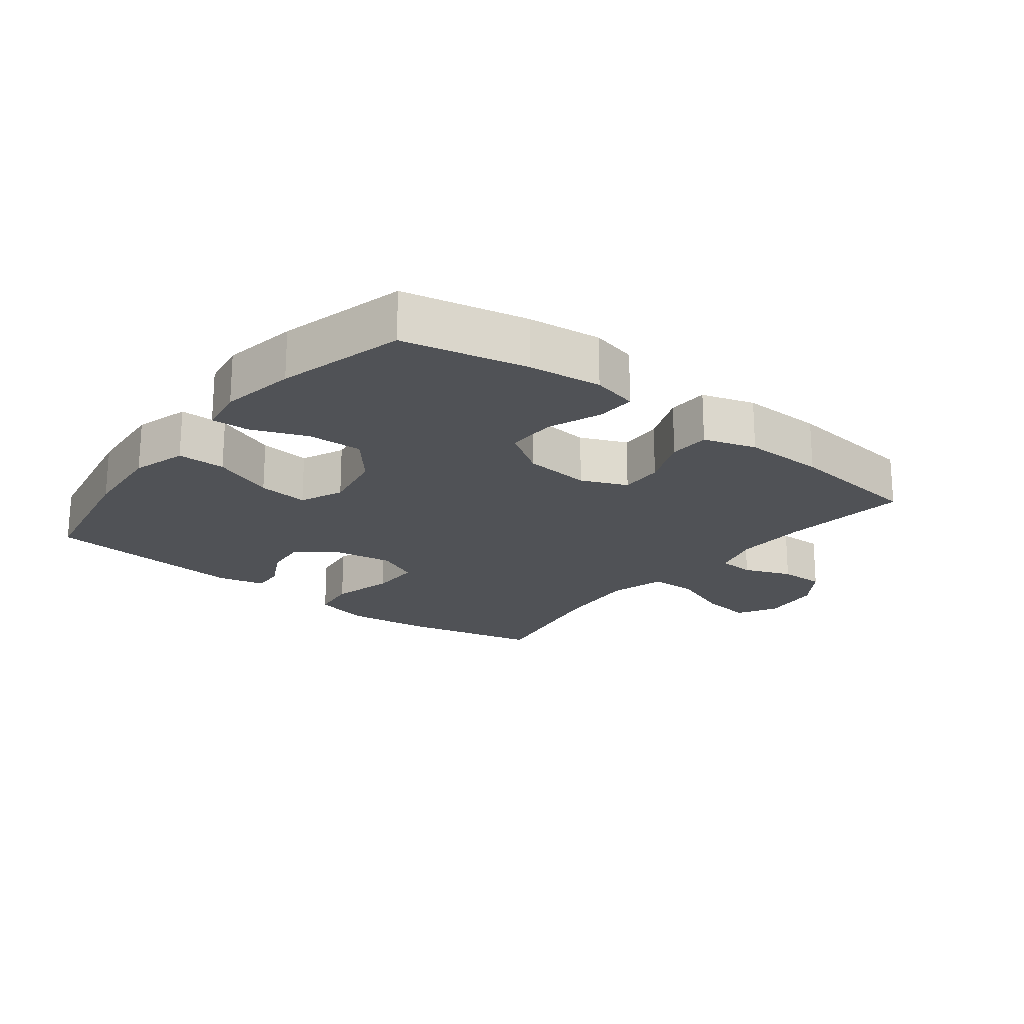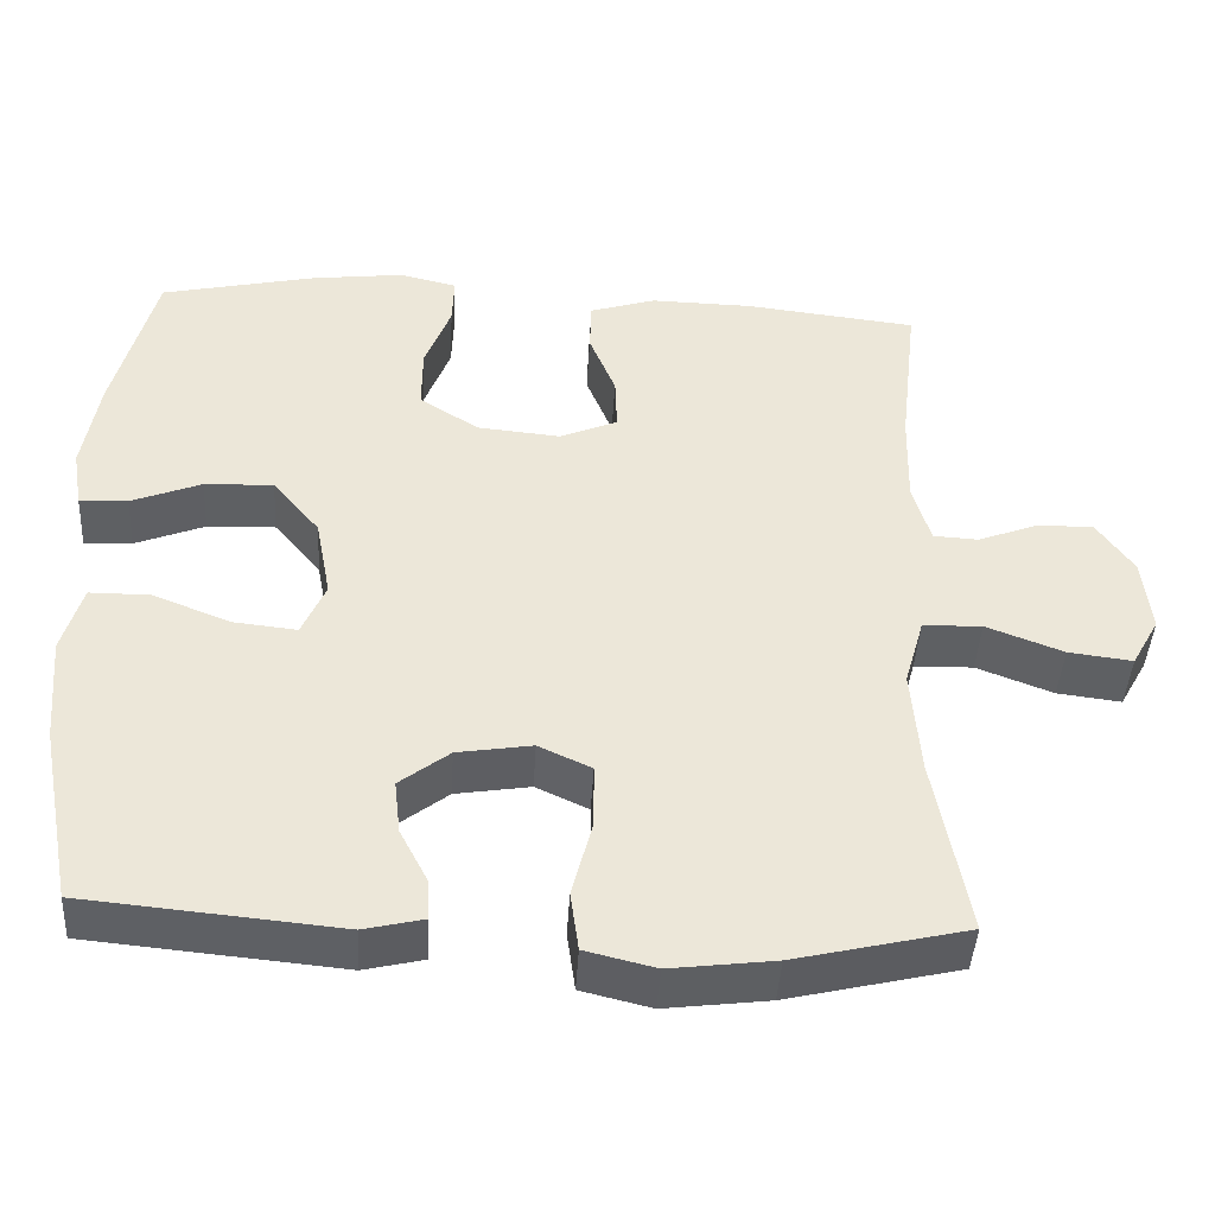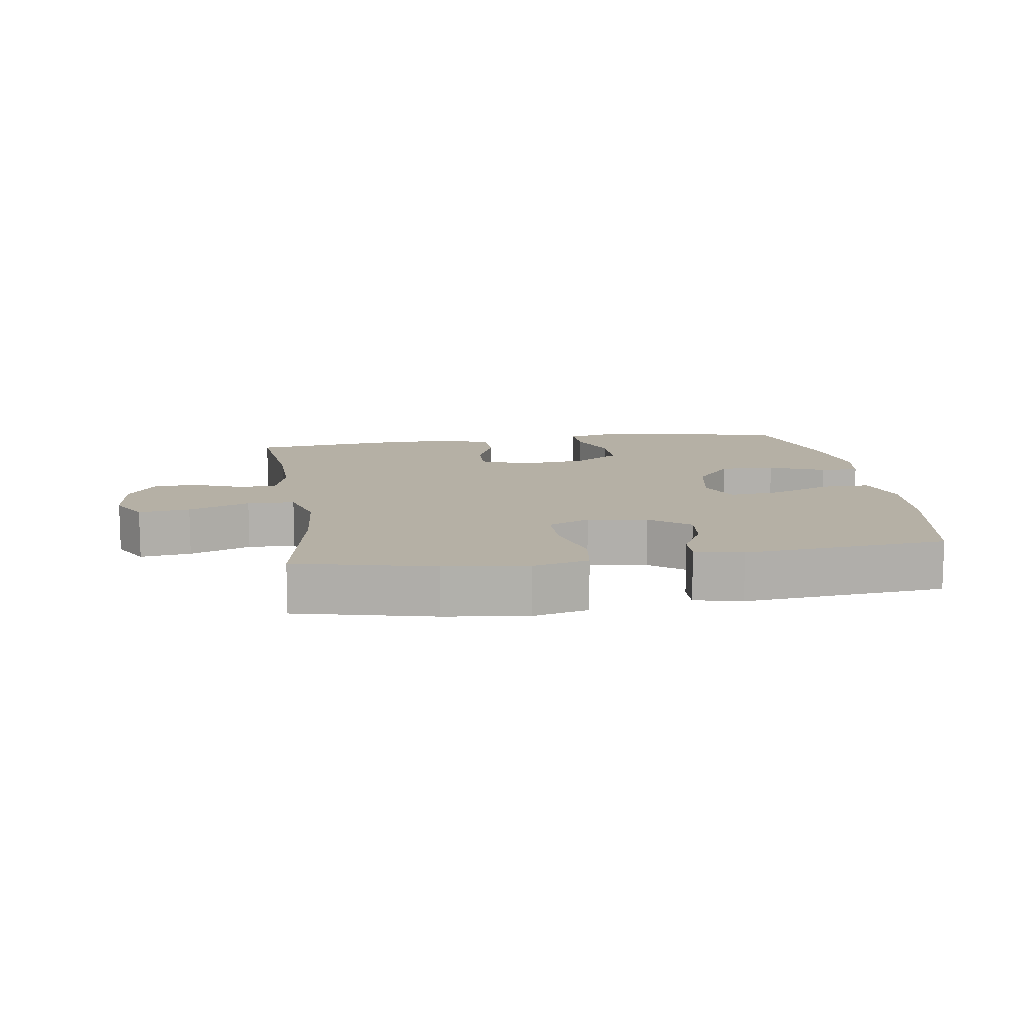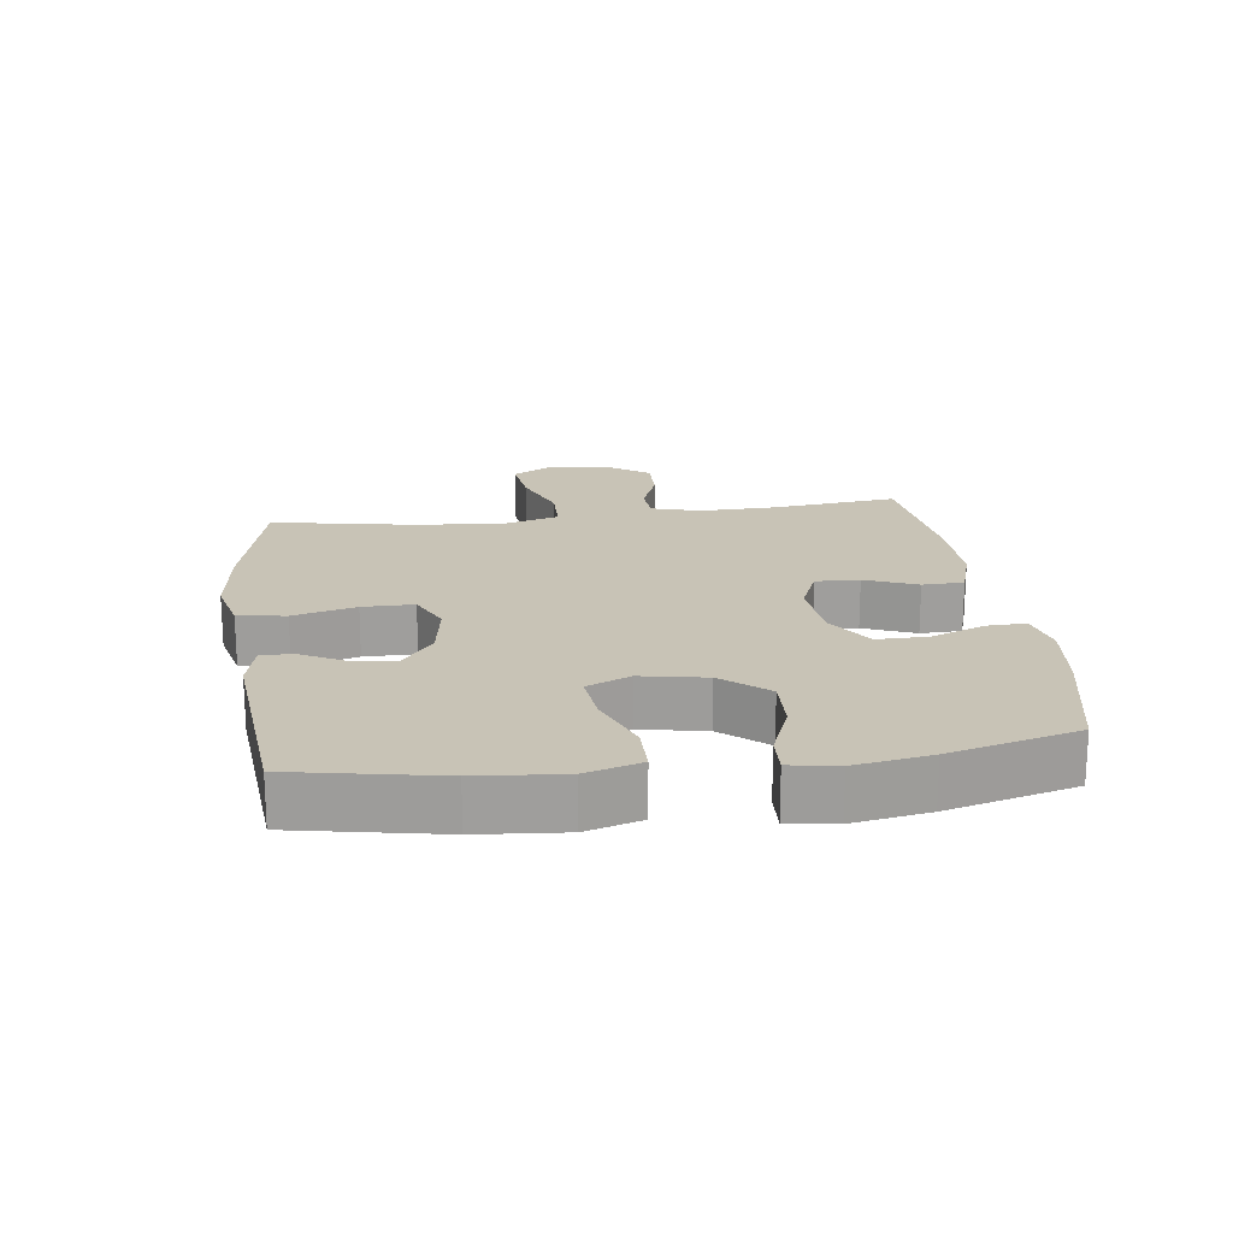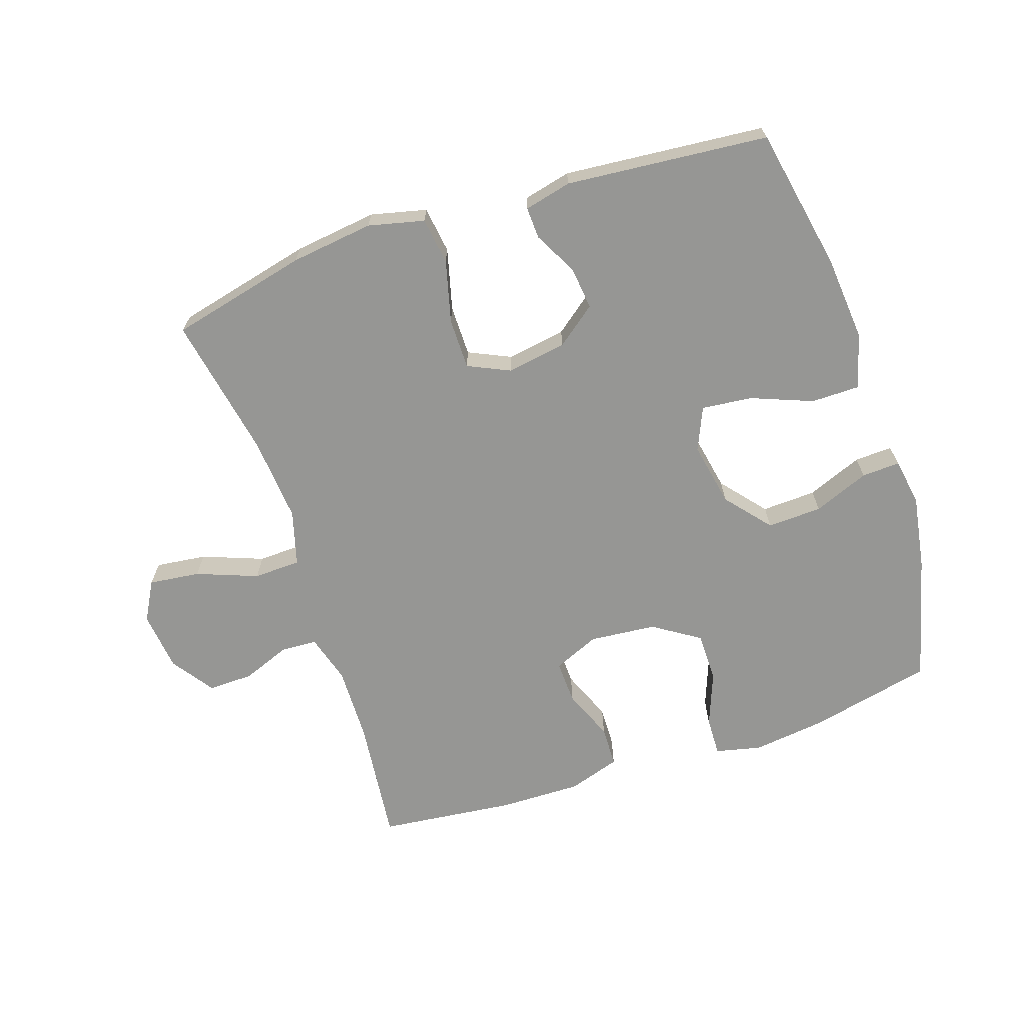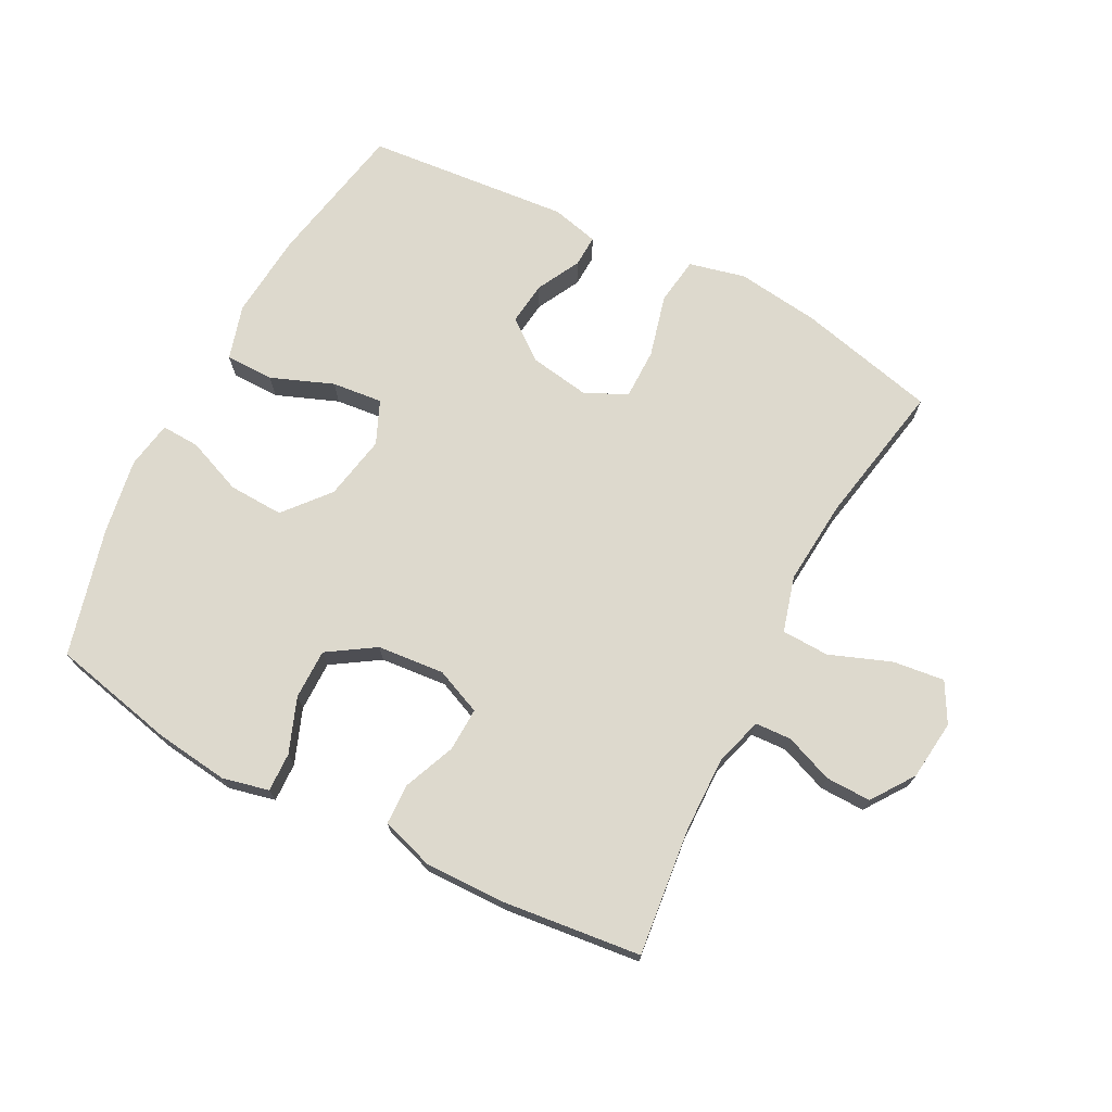
<metadata>
{"format":"obj","ext":"obj","renderer":"f3d","projection":"perspective","resolution":1024,"background":"white","views":[{"elev":-20.6,"azim":-38.0,"up":"+Y"},{"elev":-43.0,"azim":-3.3,"up":"+Z"},{"elev":11.7,"azim":171.4,"up":"+Y"},{"elev":19.4,"azim":-97.5,"up":"+Y"},{"elev":-67.7,"azim":-161.4,"up":"+Y"},{"elev":72.0,"azim":27.6,"up":"+Y"}]}
</metadata>
<code>
o path5778
v 0.2605 0.0375 0.528
v 0.1308 0.0375 0.5306
v 0.04736 0.0375 0.5045
v 0.04536 0.0375 0.4394
v 0.07875 0.0375 0.3573
v 0.08114 0.0375 0.2885
v 0.007978 0.0375 0.2576
v -0.09806 0.0375 0.2675
v -0.1725 0.0375 0.3159
v -0.1721 0.0375 0.3955
v -0.139 0.0375 0.4813
v -0.1369 0.0375 0.5433
v -0.21 0.0375 0.5603
v -0.3266 0.0375 0.5462
v -0.5235 0.0375 0.503
v -0.5763 0.0375 0.3011
v -0.5964 0.0375 0.1816
v -0.5838 0.0375 0.1067
v -0.523 0.0375 0.1094
v -0.4343 0.0375 0.1445
v -0.3471 0.0375 0.1478
v -0.2875 0.0375 0.07644
v -0.2681 0.0375 -0.02604
v -0.298 0.0375 -0.09441
v -0.3783 0.0375 -0.08586
v -0.4768 0.0375 -0.0471
v -0.5534 0.0375 -0.04722
v -0.5787 0.0375 -0.134
v -0.5672 0.0375 -0.2701
v -0.5235 0.0375 -0.4989
v -0.2013 0.0375 -0.5289
v -0.1258 0.0375 -0.5111
v -0.1278 0.0375 -0.4607
v -0.1639 0.0375 -0.3916
v -0.1715 0.0375 -0.3234
v -0.1084 0.0375 -0.2748
v -0.0136 0.0375 -0.2596
v 0.05337 0.0375 -0.2907
v 0.05326 0.0375 -0.3716
v 0.02756 0.0375 -0.4703
v 0.03795 0.0375 -0.5453
v 0.1268 0.0375 -0.5668
v 0.259 0.0375 -0.5503
v 0.4782 0.0375 -0.4989
v 0.4358 0.0375 -0.271
v 0.4247 0.0375 -0.135
v 0.4496 0.0375 -0.04727
v 0.5248 0.0375 -0.04493
v 0.6222 0.0375 -0.08214
v 0.7036 0.0375 -0.09223
v 0.7385 0.0375 -0.02977
v 0.7279 0.0375 0.0656
v 0.6811 0.0375 0.133
v 0.6093 0.0375 0.1319
v 0.5331 0.0375 0.1025
v 0.4755 0.0375 0.1055
v 0.4529 0.0375 0.183
v 0.4556 0.0375 0.3026
v 0.4782 0.0375 0.503
v 0.2605 -0.0375 0.528
v 0.1308 -0.0375 0.5306
v 0.04736 -0.0375 0.5045
v 0.04536 -0.0375 0.4394
v 0.07875 -0.0375 0.3573
v 0.08114 -0.0375 0.2885
v 0.007978 -0.0375 0.2576
v -0.09806 -0.0375 0.2675
v -0.1725 -0.0375 0.3159
v -0.1721 -0.0375 0.3955
v -0.139 -0.0375 0.4813
v -0.1369 -0.0375 0.5433
v -0.21 -0.0375 0.5603
v -0.3266 -0.0375 0.5462
v -0.5235 -0.0375 0.503
v -0.5763 -0.0375 0.3011
v -0.5964 -0.0375 0.1816
v -0.5838 -0.0375 0.1067
v -0.523 -0.0375 0.1094
v -0.4343 -0.0375 0.1445
v -0.3471 -0.0375 0.1478
v -0.2875 -0.0375 0.07644
v -0.2681 -0.0375 -0.02604
v -0.298 -0.0375 -0.09441
v -0.3783 -0.0375 -0.08586
v -0.4768 -0.0375 -0.0471
v -0.5534 -0.0375 -0.04722
v -0.5787 -0.0375 -0.134
v -0.5672 -0.0375 -0.2701
v -0.5235 -0.0375 -0.4989
v -0.2013 -0.0375 -0.5289
v -0.1258 -0.0375 -0.5111
v -0.1278 -0.0375 -0.4607
v -0.1639 -0.0375 -0.3916
v -0.1715 -0.0375 -0.3234
v -0.1084 -0.0375 -0.2748
v -0.0136 -0.0375 -0.2596
v 0.05337 -0.0375 -0.2907
v 0.05326 -0.0375 -0.3716
v 0.02756 -0.0375 -0.4703
v 0.03795 -0.0375 -0.5453
v 0.1268 -0.0375 -0.5668
v 0.259 -0.0375 -0.5503
v 0.4782 -0.0375 -0.4989
v 0.4358 -0.0375 -0.271
v 0.4247 -0.0375 -0.135
v 0.4496 -0.0375 -0.04727
v 0.5248 -0.0375 -0.04493
v 0.6222 -0.0375 -0.08214
v 0.7036 -0.0375 -0.09223
v 0.7385 -0.0375 -0.02977
v 0.7279 -0.0375 0.0656
v 0.6811 -0.0375 0.133
v 0.6093 -0.0375 0.1319
v 0.5331 -0.0375 0.1025
v 0.4755 -0.0375 0.1055
v 0.4529 -0.0375 0.183
v 0.4556 -0.0375 0.3026
v 0.4782 -0.0375 0.503
v -0.5763 0.0375 0.3011
v -0.5964 0.0375 0.1816
v -0.5838 0.0375 0.1067
v -0.5838 0.0375 0.1067
v -0.523 0.0375 0.1094
v -0.5534 0.0375 -0.04722
v -0.5534 0.0375 -0.04722
v -0.5787 0.0375 -0.134
v -0.5672 0.0375 -0.2701
v -0.4768 0.0375 -0.0471
v -0.5235 0.0375 0.503
v -0.5235 0.0375 0.503
v -0.5235 0.0375 -0.4989
v -0.5235 0.0375 -0.4989
v -0.4343 0.0375 0.1445
v -0.3783 0.0375 -0.08586
v -0.3266 0.0375 0.5462
v -0.3471 0.0375 0.1478
v -0.298 0.0375 -0.09441
v -0.298 0.0375 -0.09441
v -0.2875 0.0375 0.07644
v -0.21 0.0375 0.5603
v -0.2013 0.0375 -0.5289
v -0.2681 0.0375 -0.02604
v -0.1369 0.0375 0.5433
v -0.1369 0.0375 0.5433
v -0.1725 0.0375 0.3159
v -0.1721 0.0375 0.3955
v -0.1639 0.0375 -0.3916
v -0.1715 0.0375 -0.3234
v -0.1258 0.0375 -0.5111
v -0.1258 0.0375 -0.5111
v -0.09806 0.0375 0.2675
v -0.139 0.0375 0.4813
v -0.1084 0.0375 -0.2748
v -0.1278 0.0375 -0.4607
v -0.0136 0.0375 -0.2596
v 0.007978 0.0375 0.2576
v 0.05337 0.0375 -0.2907
v 0.05337 0.0375 -0.2907
v 0.08114 0.0375 0.2885
v 0.08114 0.0375 0.2885
v 0.05326 0.0375 -0.3716
v 0.02756 0.0375 -0.4703
v 0.03795 0.0375 -0.5453
v 0.03795 0.0375 -0.5453
v 0.1268 0.0375 -0.5668
v 0.04736 0.0375 0.5045
v 0.04736 0.0375 0.5045
v 0.04536 0.0375 0.4394
v 0.07875 0.0375 0.3573
v 0.1308 0.0375 0.5306
v 0.259 0.0375 -0.5503
v 0.2605 0.0375 0.528
v 0.4247 0.0375 -0.135
v 0.4496 0.0375 -0.04727
v 0.4496 0.0375 -0.04727
v 0.4358 0.0375 -0.271
v 0.4755 0.0375 0.1055
v 0.4755 0.0375 0.1055
v 0.4529 0.0375 0.183
v 0.5248 0.0375 -0.04493
v 0.4782 0.0375 -0.4989
v 0.4782 0.0375 -0.4989
v 0.4556 0.0375 0.3026
v 0.4782 0.0375 0.503
v 0.4782 0.0375 0.503
v 0.5331 0.0375 0.1025
v 0.6222 0.0375 -0.08214
v 0.6093 0.0375 0.1319
v 0.6811 0.0375 0.133
v 0.7036 0.0375 -0.09223
v 0.7036 0.0375 -0.09223
v 0.7279 0.0375 0.0656
v 0.7385 0.0375 -0.02977
v -0.5763 -0.0375 0.3011
v -0.5964 -0.0375 0.1816
v -0.5838 -0.0375 0.1067
v -0.5838 -0.0375 0.1067
v -0.523 -0.0375 0.1094
v -0.5534 -0.0375 -0.04722
v -0.5534 -0.0375 -0.04722
v -0.5787 -0.0375 -0.134
v -0.5672 -0.0375 -0.2701
v -0.4768 -0.0375 -0.0471
v -0.5235 -0.0375 0.503
v -0.5235 -0.0375 0.503
v -0.5235 -0.0375 -0.4989
v -0.5235 -0.0375 -0.4989
v -0.4343 -0.0375 0.1445
v -0.3783 -0.0375 -0.08586
v -0.3266 -0.0375 0.5462
v -0.3471 -0.0375 0.1478
v -0.298 -0.0375 -0.09441
v -0.298 -0.0375 -0.09441
v -0.2875 -0.0375 0.07644
v -0.21 -0.0375 0.5603
v -0.2013 -0.0375 -0.5289
v -0.2681 -0.0375 -0.02604
v -0.1369 -0.0375 0.5433
v -0.1369 -0.0375 0.5433
v -0.1725 -0.0375 0.3159
v -0.1721 -0.0375 0.3955
v -0.1639 -0.0375 -0.3916
v -0.1715 -0.0375 -0.3234
v -0.1258 -0.0375 -0.5111
v -0.1258 -0.0375 -0.5111
v -0.09806 -0.0375 0.2675
v -0.139 -0.0375 0.4813
v -0.1084 -0.0375 -0.2748
v -0.1278 -0.0375 -0.4607
v -0.0136 -0.0375 -0.2596
v 0.007978 -0.0375 0.2576
v 0.05337 -0.0375 -0.2907
v 0.05337 -0.0375 -0.2907
v 0.08114 -0.0375 0.2885
v 0.08114 -0.0375 0.2885
v 0.05326 -0.0375 -0.3716
v 0.02756 -0.0375 -0.4703
v 0.03795 -0.0375 -0.5453
v 0.03795 -0.0375 -0.5453
v 0.1268 -0.0375 -0.5668
v 0.04736 -0.0375 0.5045
v 0.04736 -0.0375 0.5045
v 0.04536 -0.0375 0.4394
v 0.07875 -0.0375 0.3573
v 0.1308 -0.0375 0.5306
v 0.259 -0.0375 -0.5503
v 0.2605 -0.0375 0.528
v 0.4247 -0.0375 -0.135
v 0.4496 -0.0375 -0.04727
v 0.4496 -0.0375 -0.04727
v 0.4358 -0.0375 -0.271
v 0.4755 -0.0375 0.1055
v 0.4755 -0.0375 0.1055
v 0.4529 -0.0375 0.183
v 0.5248 -0.0375 -0.04493
v 0.4782 -0.0375 -0.4989
v 0.4782 -0.0375 -0.4989
v 0.4556 -0.0375 0.3026
v 0.4782 -0.0375 0.503
v 0.4782 -0.0375 0.503
v 0.5331 -0.0375 0.1025
v 0.6222 -0.0375 -0.08214
v 0.6093 -0.0375 0.1319
v 0.6811 -0.0375 0.133
v 0.7036 -0.0375 -0.09223
v 0.7036 -0.0375 -0.09223
v 0.7279 -0.0375 0.0656
v 0.7385 -0.0375 -0.02977
f 241 243 245
f 208 195 198
f 223 209 202
f 210 194 211
f 261 252 255
f 204 194 210
f 263 262 267
f 246 236 240
f 245 244 247
f 234 258 244
f 230 217 228
f 247 258 259
f 249 234 231
f 232 231 230
f 249 232 248
f 218 215 227
f 198 195 196
f 211 194 208
f 222 206 216
f 226 217 231
f 223 206 222
f 247 244 258
f 254 234 252
f 223 212 209
f 252 234 249
f 210 221 215
f 228 212 223
f 202 209 201
f 258 234 254
f 255 252 249
f 265 268 262
f 248 232 251
f 262 263 255
f 263 261 255
f 222 216 229
f 220 211 214
f 227 215 221
f 244 245 243
f 201 203 199
f 212 228 217
f 240 236 237
f 220 214 226
f 221 210 220
f 231 217 230
f 251 232 236
f 206 223 202
f 229 216 224
f 220 210 211
f 268 267 262
f 240 237 238
f 251 236 246
f 195 208 194
f 264 263 267
f 217 226 214
f 209 203 201
f 249 231 232
f 256 251 246
f 16 17 76 75
f 17 122 197 76
f 18 19 78 77
f 125 28 87 200
f 28 29 88 87
f 26 27 86 85
f 130 16 75 205
f 29 132 207 88
f 19 20 79 78
f 25 26 85 84
f 14 15 74 73
f 20 21 80 79
f 138 25 84 213
f 21 22 81 80
f 13 14 73 72
f 30 31 90 89
f 23 24 83 82
f 22 23 82 81
f 144 13 72 219
f 9 10 69 68
f 34 35 94 93
f 31 150 225 90
f 8 9 68 67
f 11 12 71 70
f 10 11 70 69
f 35 36 95 94
f 33 34 93 92
f 32 33 92 91
f 36 37 96 95
f 7 8 67 66
f 37 158 233 96
f 160 7 66 235
f 39 40 99 98
f 40 164 239 99
f 41 42 101 100
f 167 4 63 242
f 4 5 64 63
f 2 3 62 61
f 38 39 98 97
f 5 6 65 64
f 42 43 102 101
f 1 2 61 60
f 46 175 250 105
f 45 46 105 104
f 178 57 116 253
f 47 48 107 106
f 182 45 104 257
f 43 44 103 102
f 57 58 117 116
f 185 1 60 260
f 58 59 118 117
f 55 56 115 114
f 48 49 108 107
f 54 55 114 113
f 53 54 113 112
f 49 191 266 108
f 52 53 112 111
f 51 52 111 110
f 50 51 110 109
f 166 170 168
f 133 123 120
f 148 127 134
f 135 136 119
f 186 180 177
f 129 135 119
f 188 192 187
f 171 165 161
f 170 172 169
f 159 169 183
f 155 153 142
f 172 184 183
f 174 156 159
f 157 155 156
f 174 173 157
f 143 152 140
f 123 121 120
f 136 133 119
f 147 141 131
f 151 156 142
f 148 147 131
f 172 183 169
f 179 177 159
f 148 134 137
f 177 174 159
f 135 140 146
f 153 148 137
f 127 126 134
f 183 179 159
f 180 174 177
f 190 187 193
f 173 176 157
f 187 180 188
f 188 180 186
f 147 154 141
f 145 139 136
f 152 146 140
f 169 168 170
f 126 124 128
f 137 142 153
f 165 162 161
f 145 151 139
f 146 145 135
f 156 155 142
f 176 161 157
f 131 127 148
f 154 149 141
f 145 136 135
f 193 187 192
f 165 163 162
f 176 171 161
f 120 119 133
f 189 192 188
f 142 139 151
f 134 126 128
f 174 157 156
f 181 171 176

</code>
